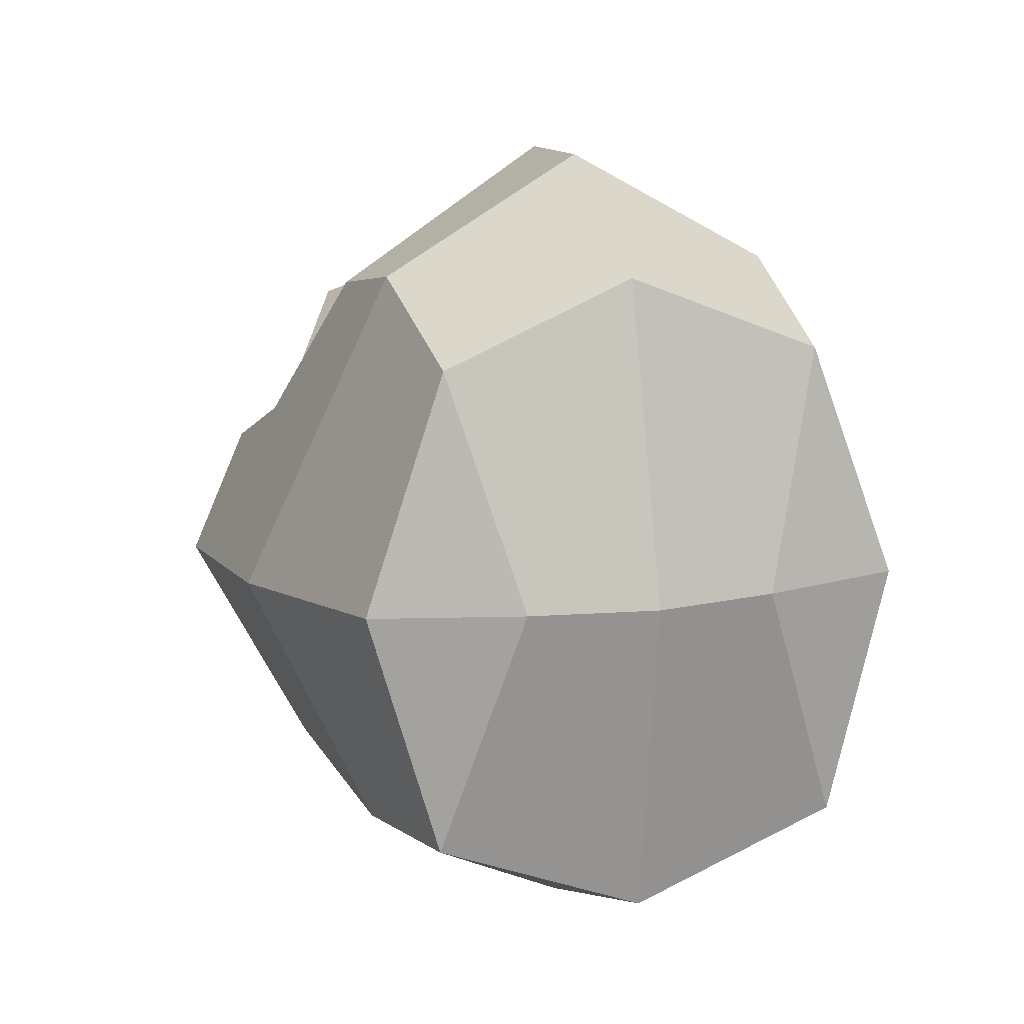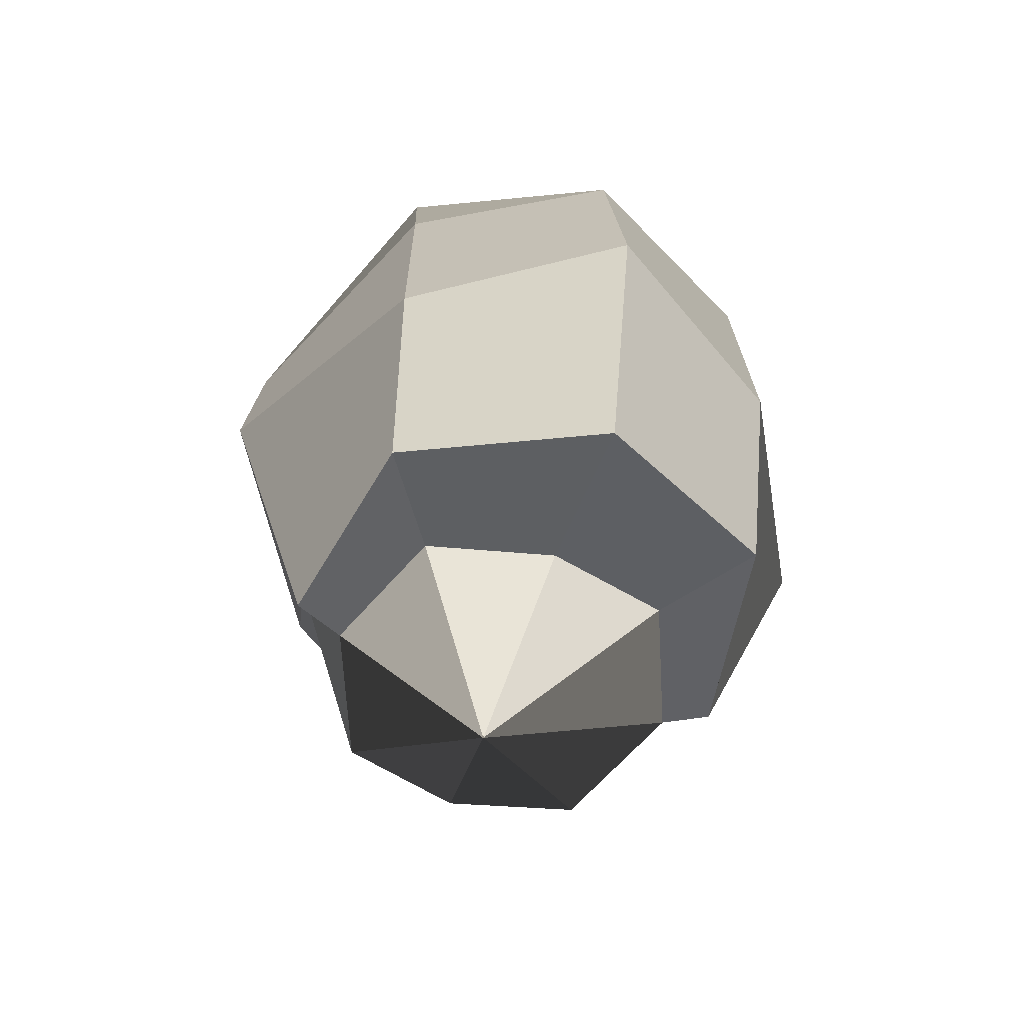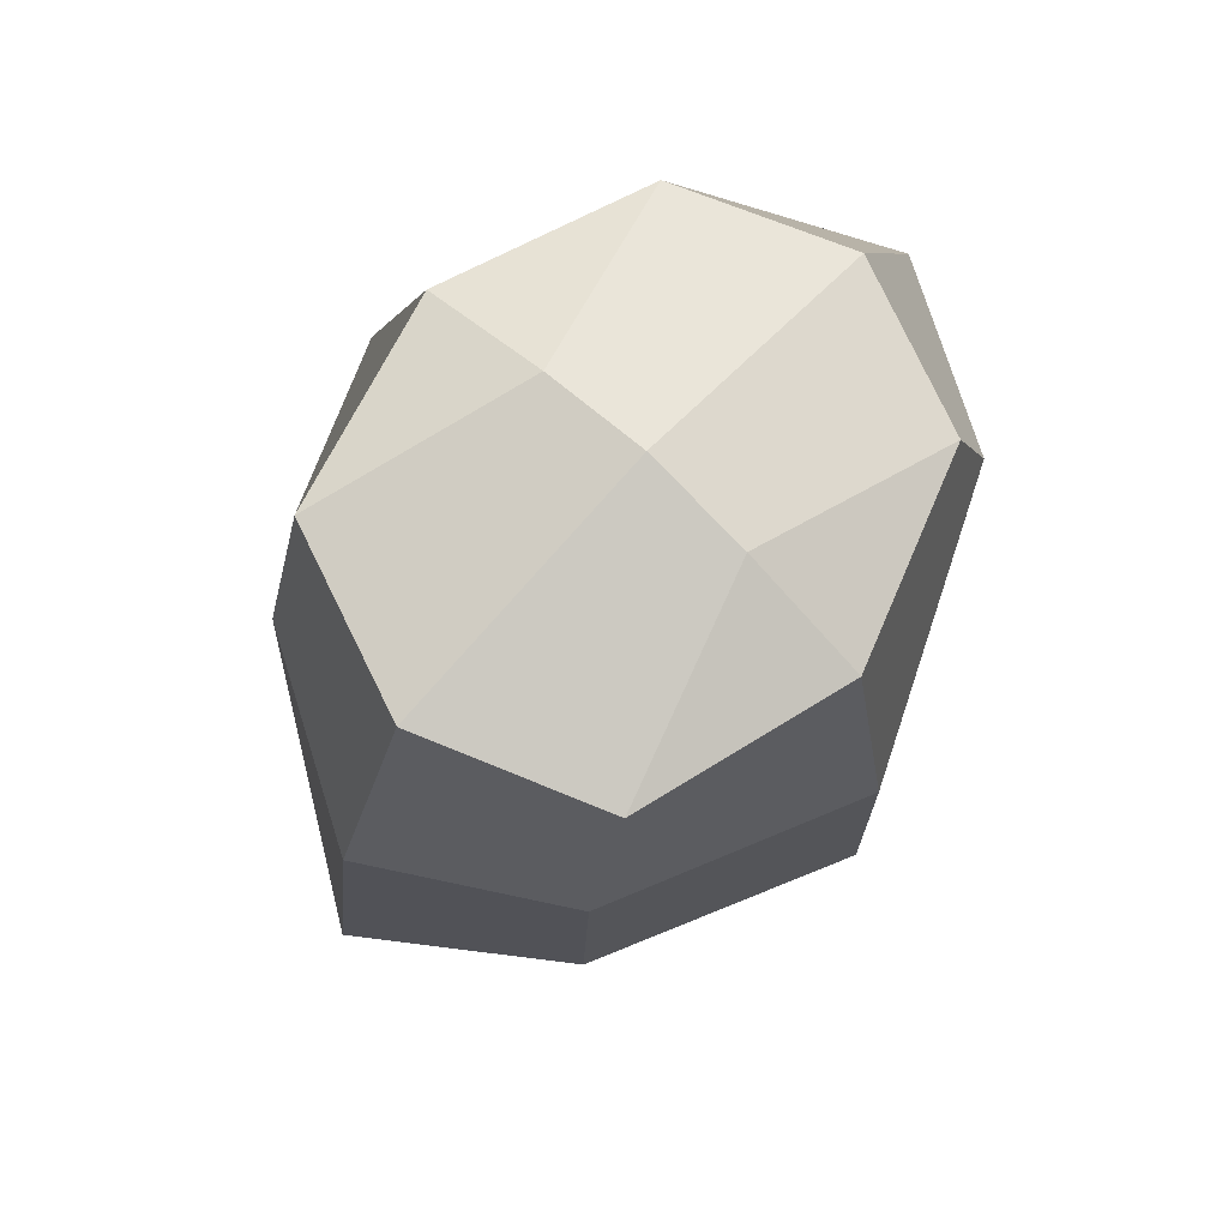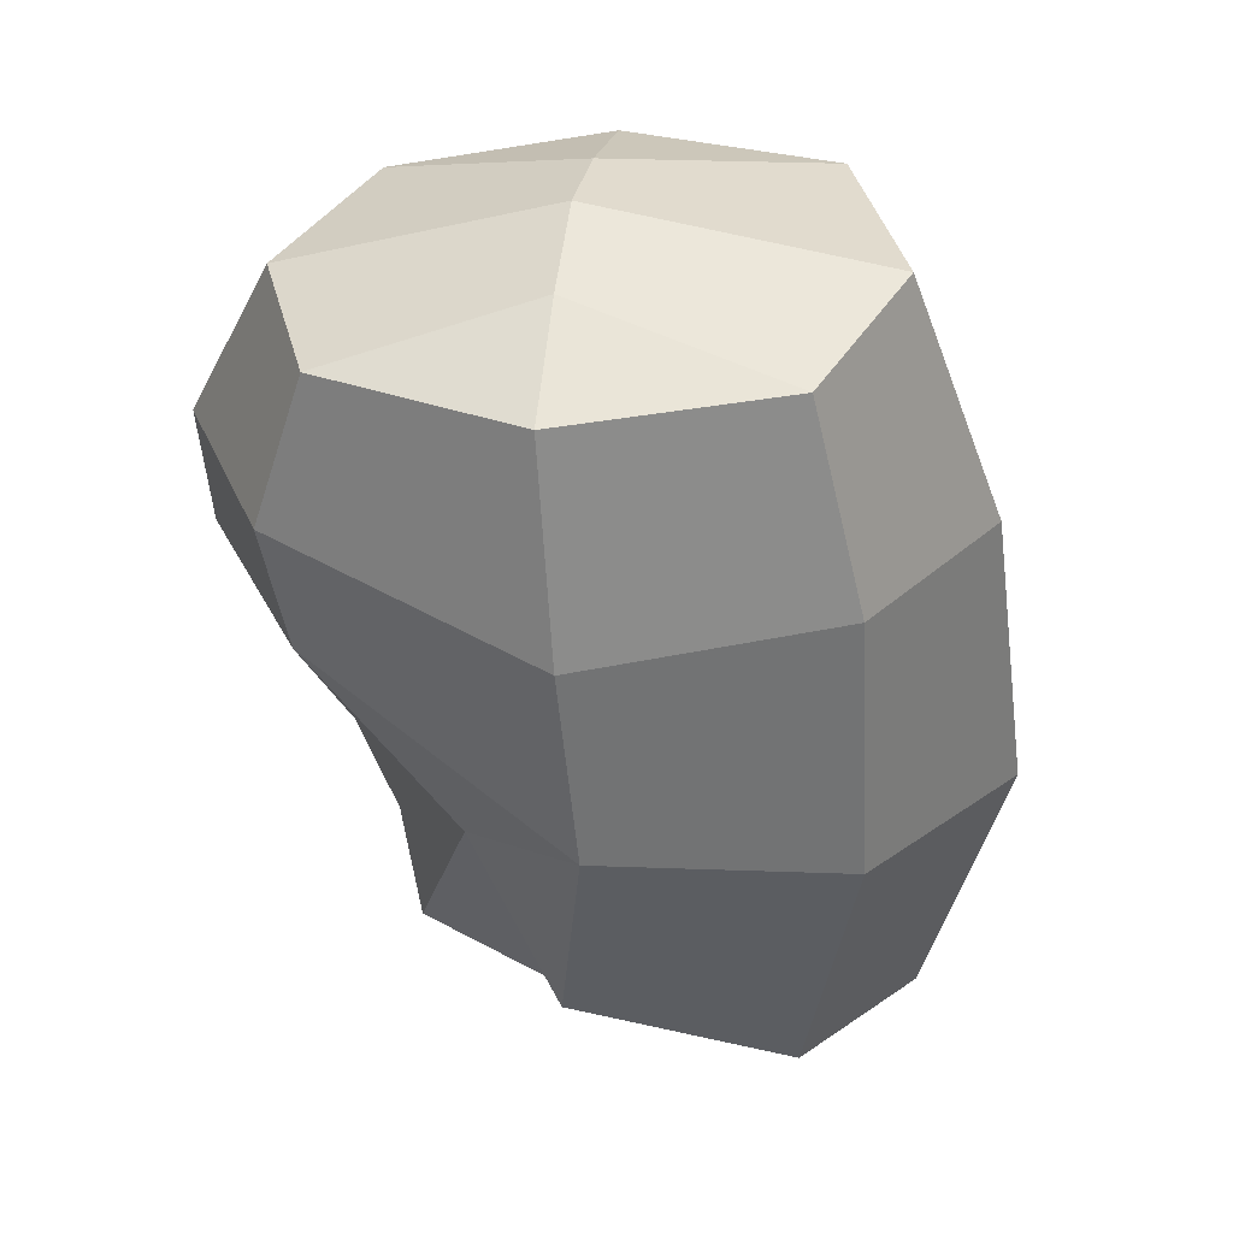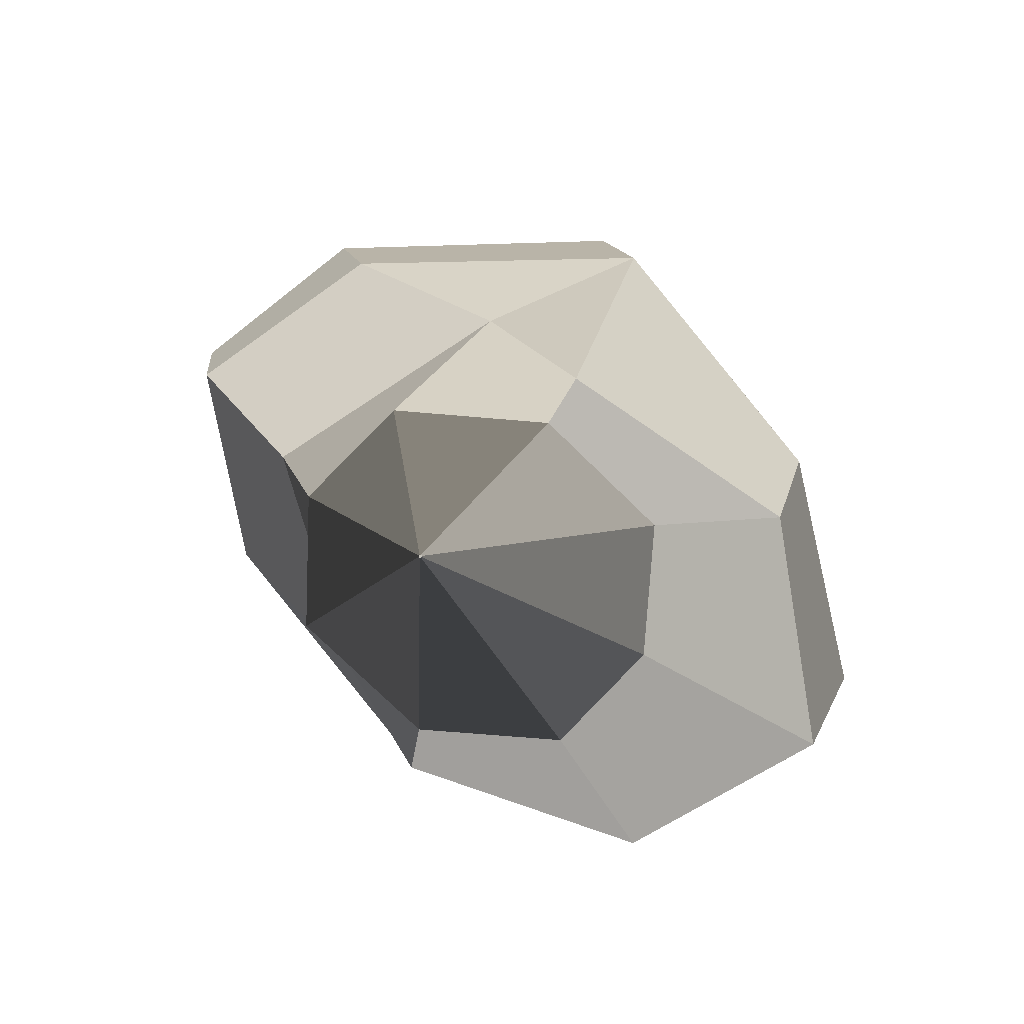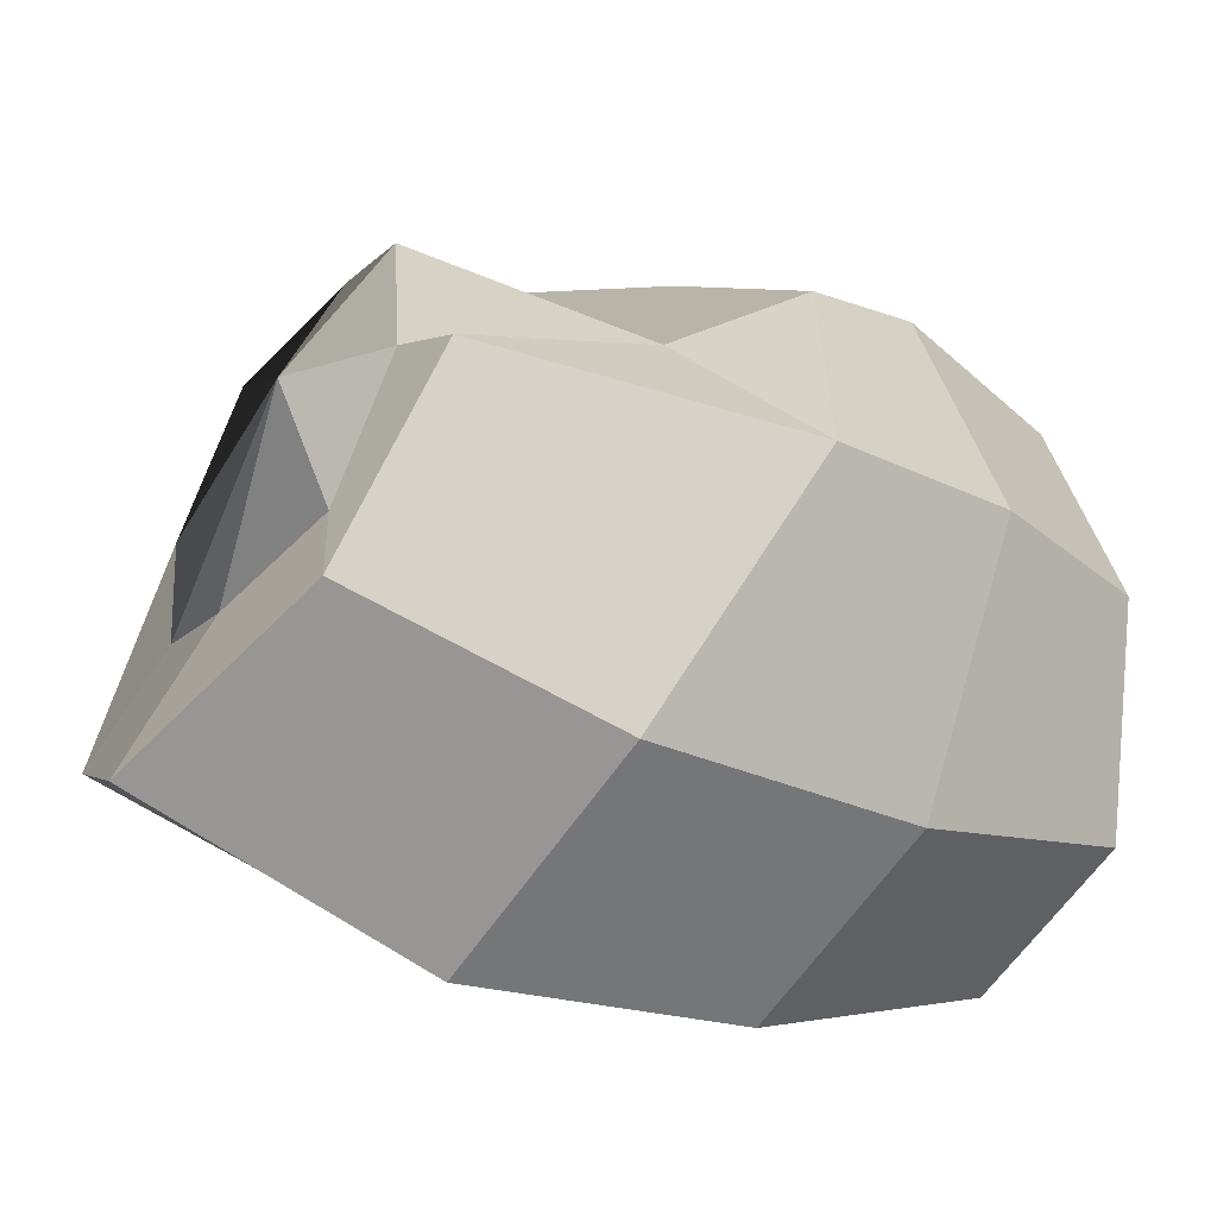
<metadata>
{"format":"obj","ext":"obj","renderer":"f3d","projection":"perspective","resolution":1024,"background":"white","views":[{"elev":16.2,"azim":163.7,"up":"+Z"},{"elev":-64.0,"azim":162.7,"up":"+Y"},{"elev":76.9,"azim":-137.2,"up":"+Y"},{"elev":39.3,"azim":98.0,"up":"+Y"},{"elev":-76.1,"azim":67.7,"up":"+Y"},{"elev":-31.9,"azim":53.8,"up":"+Z"}]}
</metadata>
<code>
v  -0.2087 -0.2791 0.0128
v  -0.1984 -0.0804 0.0973
v  -0.305 -0.0018 -0.0205
v  -0.1594 0.3629 0.2195
v  -0.1054 0.4181 0.0264
v  -0.2291 0.376 0.0223
v  -0.1726 0.3913 -0.1822
v  -0.1769 0.0926 0.242
v  0.2088 -0.2791 0.0128
v  0.305 -0.0018 -0.0205
v  0.1984 -0.0804 0.0973
v  0.1595 0.3629 0.2195
v  0.2292 0.376 0.0223
v  0.1055 0.4181 0.0264
v  0.1727 0.3913 -0.1822
v  0.177 0.0926 0.242
v  -0.0018 -0.3054 0.0856
v  -0.001 -0.3051 0.0868
v  -0.1146 -0.2739 0.1597
v  -0.1631 -0.2977 0.0222
v  -0.2903 0.1871 0.0001
v  -0.1682 0.2092 0.2679
v  0 -0.3059 0.0841
v  -0.001 -0.3057 0.0844
v  -0.1146 -0.319 -0.1049
v  0 -0.3404 -0.1414
v  0 0.4394 0.0284
v  0 0.358 0.2853
v  0 0.1549 -0.3395
v  -0.1814 0.1787 -0.2341
v  0 0.3962 -0.2483
v  -0.1726 -0.3542 -0.2031
v  0 -0.4147 -0.3052
v  -0.1862 -0.0962 -0.2503
v  0 -0.1325 -0.3797
v  0 -0.25 0.2036
v  0 -0.1399 0.2415
v  0 0.0834 0.3544
v  0 0.2022 0.3639
v  0 -0.3049 0.0872
v  0.0019 -0.3054 0.0856
v  0.1631 -0.2977 0.0222
v  0.1146 -0.2739 0.1597
v  0.0011 -0.3051 0.0868
v  0.2903 0.1871 0.0001
v  0.1682 0.2092 0.2679
v  0.1146 -0.319 -0.1049
v  0.0011 -0.3057 0.0844
v  0.1814 0.1787 -0.2341
v  0.1727 -0.3542 -0.2031
v  0.1863 -0.0962 -0.2503
g BASE_Low_Poly_Man_0
f 1 2 3
f 4 5 6
f 6 5 7
f 3 2 8
f 9 10 11
f 12 13 14
f 13 15 14
f 10 16 11
f 17 18 19
f 17 19 20
f 21 22 4
f 21 4 6
f 23 24 25
f 23 25 26
f 27 5 4
f 27 4 28
f 29 30 7
f 29 7 31
f 26 25 32
f 26 32 33
f 20 19 2
f 20 2 1
f 33 32 34
f 33 34 35
f 2 19 36
f 2 36 37
f 22 8 38
f 22 38 39
f 8 2 37
f 8 37 38
f 19 18 40
f 19 40 36
f 32 25 20
f 32 20 1
f 25 24 17
f 25 17 20
f 34 32 1
f 34 1 3
f 30 34 3
f 30 3 21
f 5 27 31
f 5 31 7
f 7 30 21
f 7 21 6
f 4 22 39
f 4 39 28
f 35 34 30
f 35 30 29
f 3 8 22
f 3 22 21
f 41 42 43
f 41 43 44
f 45 13 12
f 45 12 46
f 23 26 47
f 23 47 48
f 27 28 12
f 27 12 14
f 29 31 15
f 29 15 49
f 26 33 50
f 26 50 47
f 42 9 11
f 42 11 43
f 33 35 51
f 33 51 50
f 11 37 36
f 11 36 43
f 46 39 38
f 46 38 16
f 16 38 37
f 16 37 11
f 43 36 40
f 43 40 44
f 50 9 42
f 50 42 47
f 47 42 41
f 47 41 48
f 51 10 9
f 51 9 50
f 49 45 10
f 49 10 51
f 14 15 31
f 14 31 27
f 15 13 45
f 15 45 49
f 12 28 39
f 12 39 46
f 35 29 49
f 35 49 51
f 10 45 46
f 10 46 16

</code>
